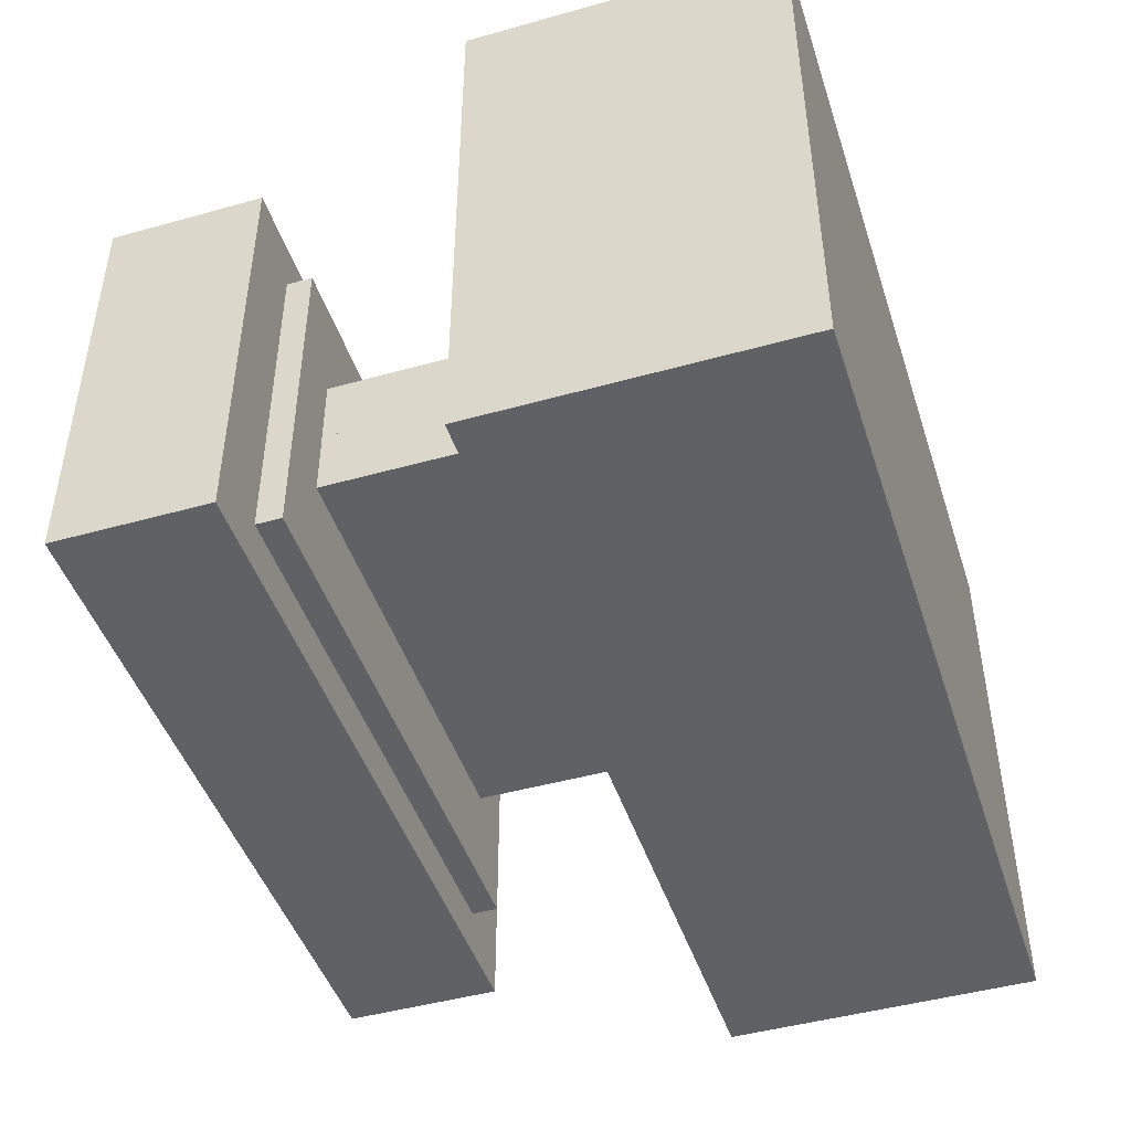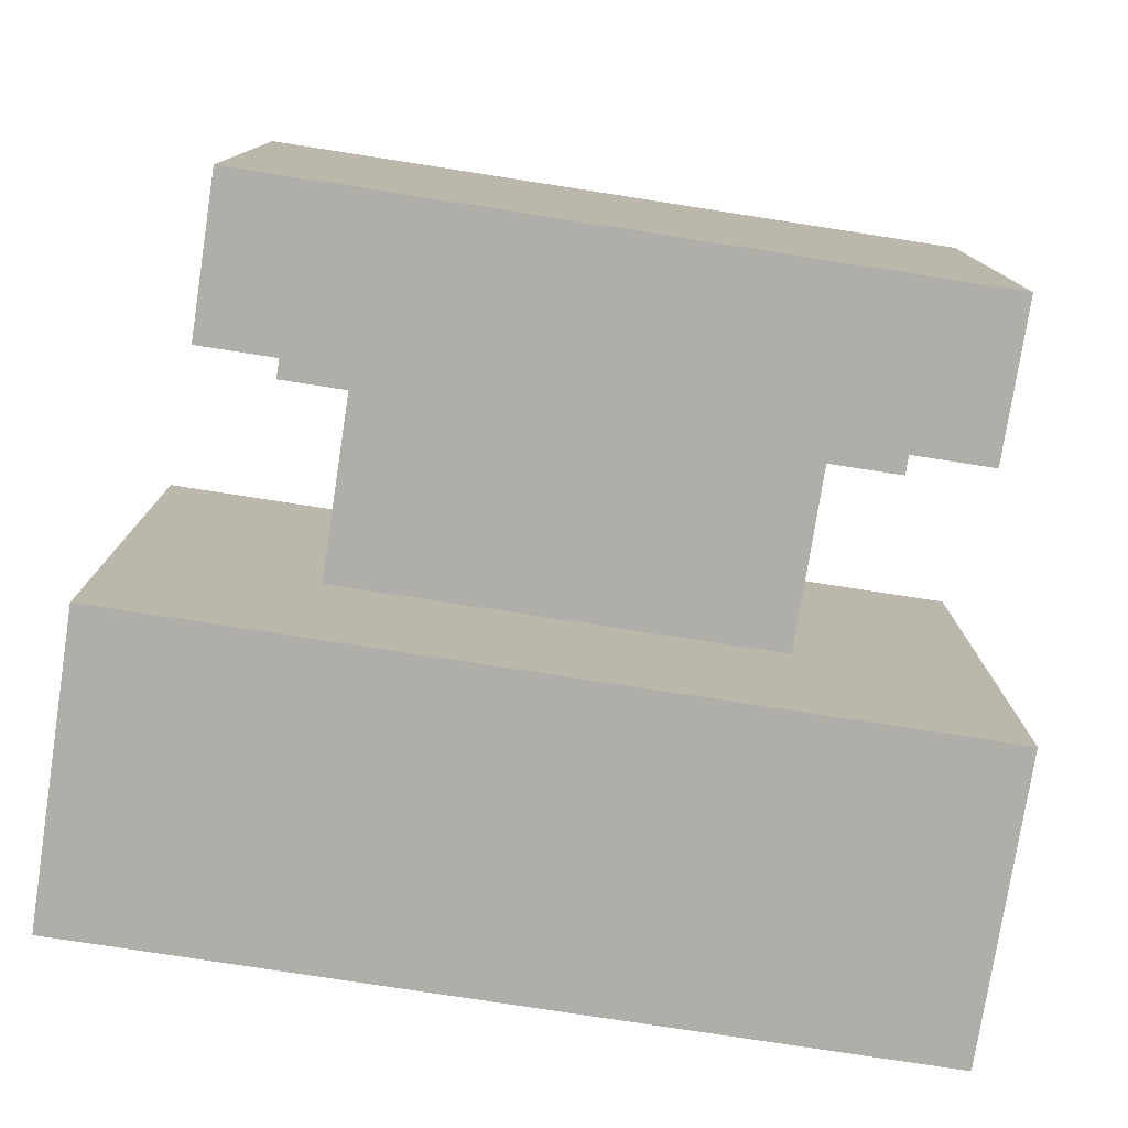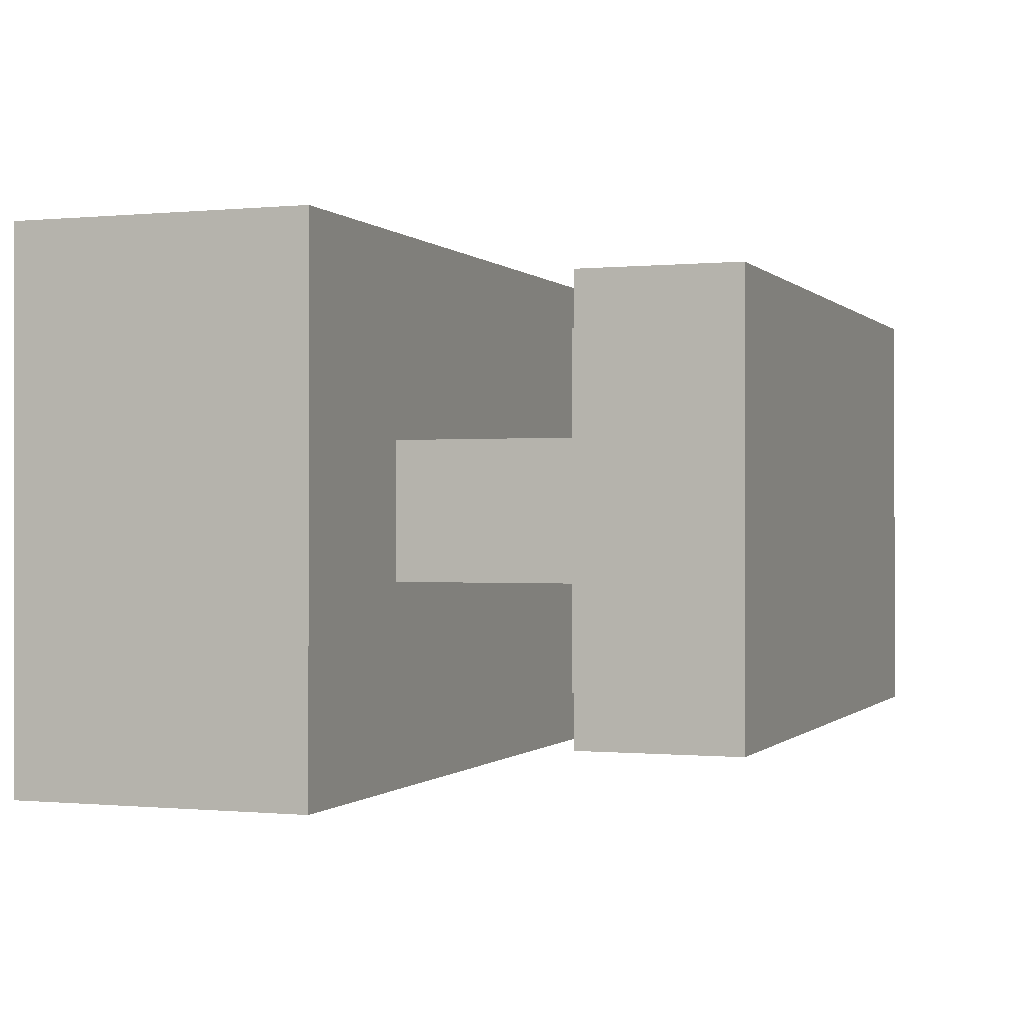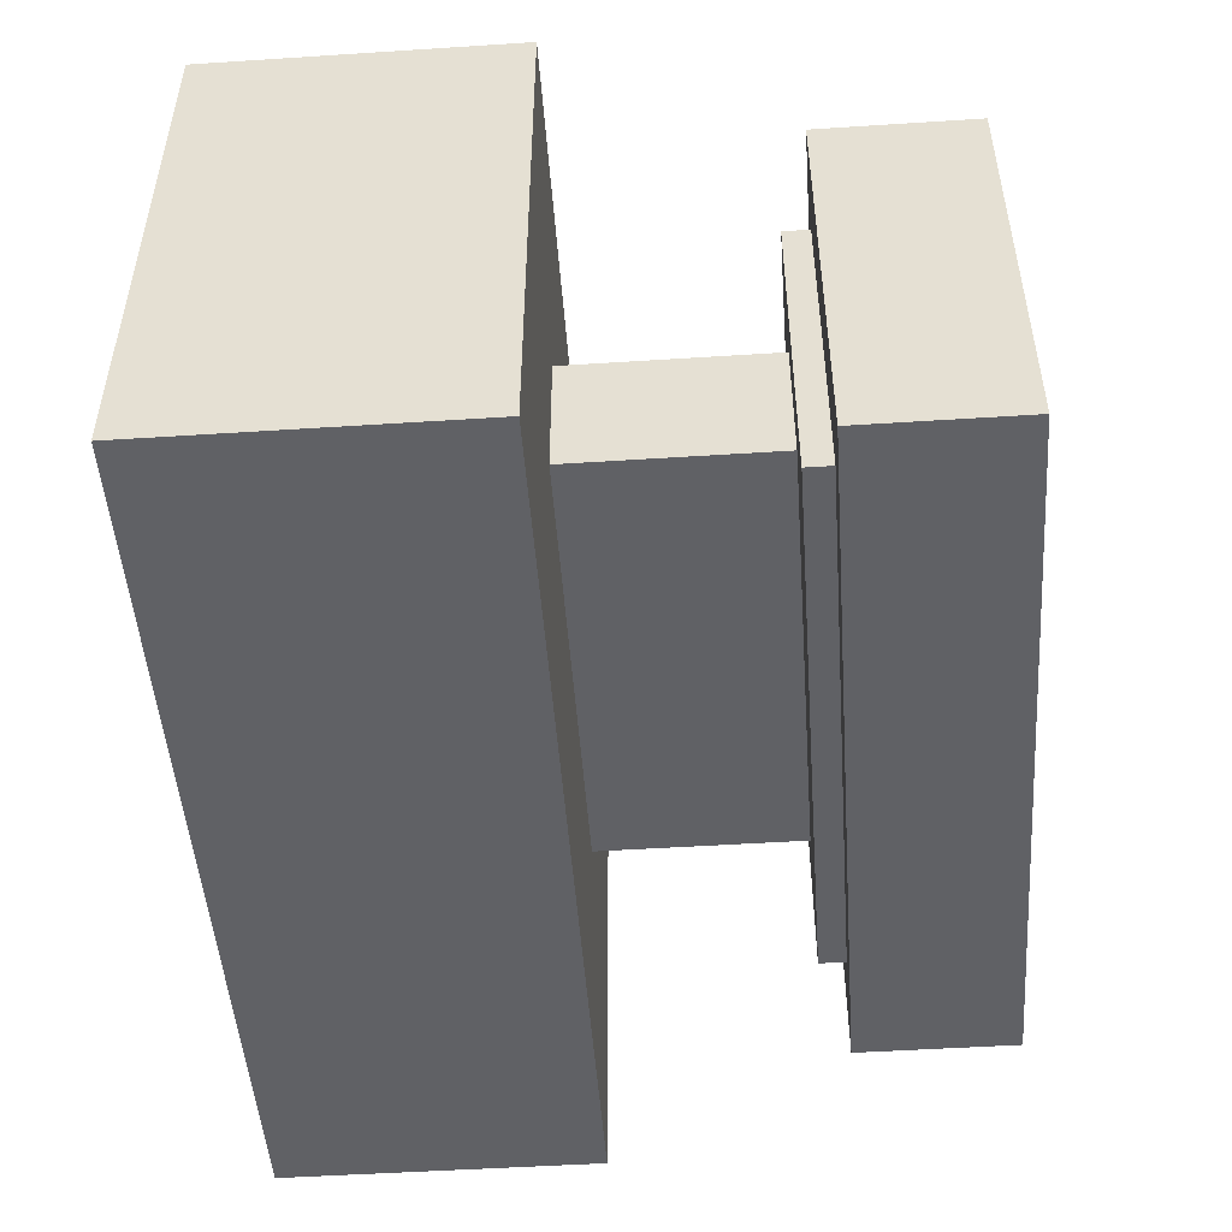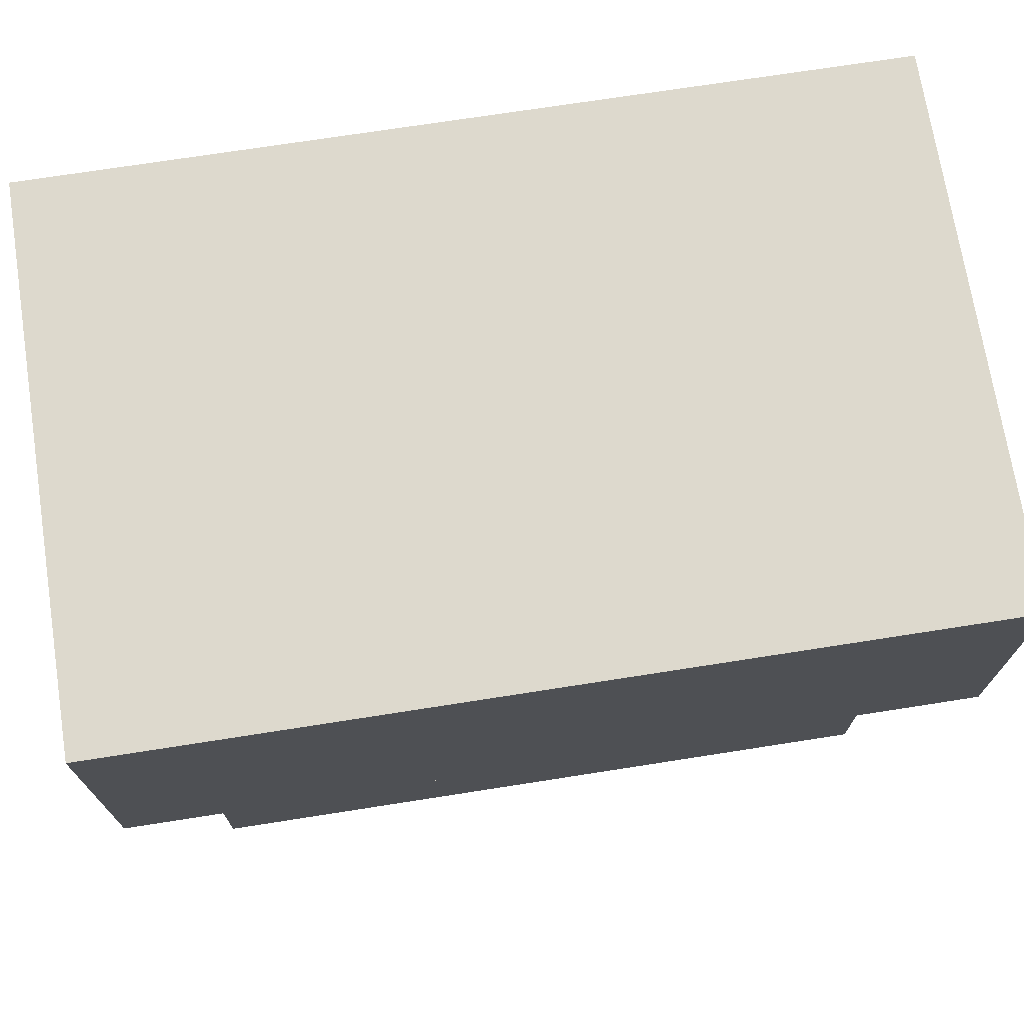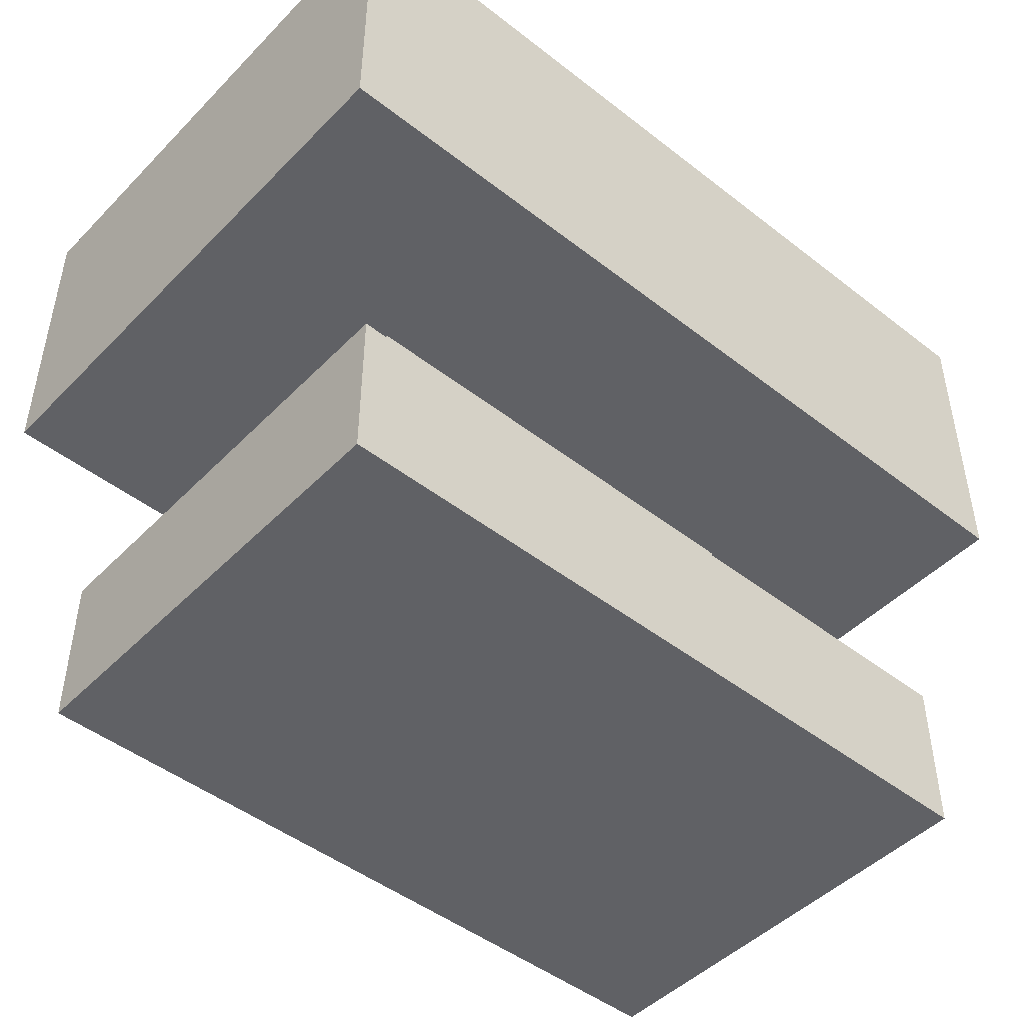
<metadata>
{"format":"obj","ext":"obj","renderer":"f3d","projection":"perspective","resolution":1024,"background":"white","views":[{"elev":-46.0,"azim":107.8,"up":"+Z"},{"elev":-77.5,"azim":-8.8,"up":"+Z"},{"elev":-0.3,"azim":-69.8,"up":"+Z"},{"elev":-49.5,"azim":-85.9,"up":"+Z"},{"elev":71.9,"azim":-8.9,"up":"+Y"},{"elev":-47.1,"azim":-41.4,"up":"+Y"}]}
</metadata>
<code>
o Anvil_Cube.002
v -0.4142 -0.4953 -0.2503
v -0.4142 -0.3137 -0.2503
v -0.4142 -0.3137 -0.1967
v -0.4142 -0.4953 -0.1967
v -0.3304 -0.4953 -0.2503
v -0.3304 -0.3137 -0.2503
v -0.3304 -0.3137 -0.1967
v -0.3304 -0.4953 -0.1967
v -0.3304 -0.2834 -0.1967
v -0.4142 -0.4953 -0.04717
v -0.4142 -0.3137 -0.04717
v -0.3304 -0.4953 -0.04717
v -0.3304 -0.3137 -0.04717
v -0.3304 -0.2834 -0.04717
v -0.2627 -0.3137 -0.2503
v -0.2627 -0.3137 -0.1967
v -0.2627 -0.4953 -0.1967
v -0.2627 -0.4953 -0.2503
v -0.2627 -0.2834 -0.1967
v -0.2627 -0.2834 -0.08112
v -0.2627 -0.4953 -0.04717
v -0.2627 -0.04531 -0.08112
v -0.4142 -0.4953 0.2503
v -0.4142 -0.3137 0.2503
v -0.4142 -0.3137 0
v -0.4142 -0.4953 0
v -0.4142 -0.3137 0.1967
v -0.4142 -0.4953 0.1967
v -0.3304 -0.4953 0.2503
v -0.3304 -0.3137 0.2503
v -0.3304 -0.3137 0
v -0.3304 -0.4953 0
v -0.3304 -0.3137 0.1967
v -0.3304 -0.4953 0.1967
v -0.3304 -0.2834 0
v -0.3304 -0.2834 0.1967
v -0.4142 -0.4953 0.04717
v -0.4142 -0.3137 0.04717
v -0.3304 -0.4953 0.04717
v -0.3304 -0.3137 0.04717
v -0.3304 -0.2834 0.04717
v -0.2627 -0.3137 0.2503
v -0.2627 -0.3137 0
v -0.2627 -0.4953 0
v -0.2627 -0.3137 0.1967
v -0.2627 -0.4953 0.1967
v -0.2627 -0.4953 0.2503
v -0.2627 -0.2834 0
v -0.2627 -0.2834 0.1967
v -0.2627 -0.2834 0.08112
v -0.2627 -0.4953 0.04717
v -0.2627 -0.04531 0
v -0.2627 -0.04531 0.08112
v 0.4943 -0.0477 -0.3191
v 0.4943 0.3103 -0.3191
v -0.4943 -0.0477 -0.3191
v -0.4943 0.3103 -0.3191
v 0.4943 -0.0477 0.3191
v 0.4943 0.3103 0.3191
v -0.4943 -0.0477 0.3191
v -0.4943 0.3103 0.3191
v 0.4142 -0.4953 -0.2503
v 0.4142 -0.3137 -0.2503
v -0 -0.3137 -0.2503
v -0 -0.4953 -0.2503
v 0.4142 -0.3137 -0.1967
v -0 -0.4953 -0.1967
v 0.4142 -0.4953 -0.1967
v -0 -0.3137 -0.1967
v 0.3304 -0.4953 -0.2503
v 0.3304 -0.3137 -0.2503
v 0.3304 -0.3137 -0.1967
v 0.3304 -0.4953 -0.1967
v -0 -0.2834 -0.1967
v 0.3304 -0.2834 -0.1967
v 0.4142 -0.4953 -0.04717
v -0 -0.3137 -0.04717
v 0.4142 -0.3137 -0.04717
v -0 -0.4953 -0.04717
v 0.3304 -0.4953 -0.04717
v 0.3304 -0.3137 -0.04717
v -0 -0.2834 -0.08112
v 0.3304 -0.2834 -0.04717
v 0.2627 -0.3137 -0.2503
v 0.2627 -0.3137 -0.1967
v 0.2627 -0.4953 -0.1967
v 0.2627 -0.4953 -0.2503
v 0.2627 -0.2834 -0.1967
v 0.2627 -0.2834 -0.08112
v 0.2627 -0.4953 -0.04717
v -0 -0.04531 -0.08112
v 0.2627 -0.04531 -0.08112
v 0.4142 -0.4953 0.2503
v 0.4142 -0.3137 0.2503
v 0 -0.3137 0.2503
v 0 -0.4953 0.2503
v 0.4142 -0.3137 -0
v 0.4142 -0.4953 -0
v -0 -0.3137 -0
v -0 -0.4953 -0
v 0.4142 -0.3137 0.1967
v 0 -0.4953 0.1967
v 0.4142 -0.4953 0.1967
v 0 -0.3137 0.1967
v 0.3304 -0.4953 0.2503
v 0.3304 -0.3137 0.2503
v 0.3304 -0.3137 -0
v 0.3304 -0.4953 -0
v 0.3304 -0.3137 0.1967
v 0.3304 -0.4953 0.1967
v 0 -0.2834 0.1967
v -0 -0.2834 -0
v 0.3304 -0.2834 -0
v 0.3304 -0.2834 0.1967
v 0.4142 -0.4953 0.04717
v -0 -0.3137 0.04717
v 0.4142 -0.3137 0.04717
v -0 -0.4953 0.04717
v 0.3304 -0.4953 0.04717
v 0.3304 -0.3137 0.04717
v 0 -0.2834 0.08112
v 0.3304 -0.2834 0.04717
v 0.2627 -0.3137 0.2503
v 0.2627 -0.3137 -0
v 0.2627 -0.4953 -0
v 0.2627 -0.3137 0.1967
v 0.2627 -0.4953 0.1967
v 0.2627 -0.4953 0.2503
v 0.2627 -0.2834 -0
v 0.2627 -0.2834 0.1967
v 0.2627 -0.2834 0.08112
v 0.2627 -0.4953 0.04717
v 0 -0.04531 0.08112
v -0 -0.04531 -0
v 0.2627 -0.04531 -0
v 0.2627 -0.04531 0.08112
f 3 2 1 4
f 8 4 1 5
f 15 64 65 18
f 13 11 25 31
f 6 2 3 7
f 12 10 4 8
f 11 3 4 10
f 21 12 8 17
f 15 6 7 16
f 16 7 9 19
f 2 6 5 1
f 17 8 5 18
f 20 14 35 48
f 13 31 35 14
f 7 13 14 9
f 19 9 14 20
f 44 32 12 21
f 25 11 10 26
f 32 26 10 12
f 7 3 11 13
f 100 44 21 79
f 74 19 20 82
f 20 48 52 22
f 67 17 18 65
f 69 16 19 74
f 64 15 16 69
f 79 21 17 67
f 6 15 18 5
f 91 22 52 134
f 82 20 22 91
f 27 28 23 24
f 34 29 23 28
f 42 47 96 95
f 40 31 25 38
f 30 33 27 24
f 39 34 28 37
f 38 37 28 27
f 51 46 34 39
f 42 45 33 30
f 45 49 36 33
f 24 23 29 30
f 46 47 29 34
f 50 48 35 41
f 43 48 112 99
f 40 41 35 31
f 33 36 41 40
f 49 50 41 36
f 44 51 39 32
f 25 26 37 38
f 32 39 37 26
f 33 40 38 27
f 100 118 51 44
f 111 121 50 49
f 31 35 48 43
f 50 53 52 48
f 102 96 47 46
f 104 111 49 45
f 95 104 45 42
f 118 102 46 51
f 30 29 47 42
f 133 134 52 53
f 48 52 134 112
f 121 133 53 50
f 55 54 56 57
f 57 56 60 61
f 61 60 58 59
f 59 58 54 55
f 54 58 60 56
f 59 55 57 61
f 66 68 62 63
f 73 70 62 68
f 84 87 65 64
f 81 107 97 78
f 71 72 66 63
f 80 73 68 76
f 78 76 68 66
f 90 86 73 80
f 84 85 72 71
f 85 88 75 72
f 63 62 70 71
f 86 87 70 73
f 89 129 113 83
f 77 82 74 69
f 81 83 113 107
f 72 75 83 81
f 99 112 82 77
f 88 89 83 75
f 125 90 80 108
f 97 98 76 78
f 108 80 76 98
f 72 81 78 66
f 100 79 90 125
f 74 82 89 88
f 89 92 135 129
f 67 65 87 86
f 69 74 88 85
f 64 69 85 84
f 79 67 86 90
f 71 70 87 84
f 91 134 135 92
f 112 134 91 82
f 82 91 92 89
f 101 94 93 103
f 110 103 93 105
f 123 95 96 128
f 120 117 97 107
f 106 94 101 109
f 119 115 103 110
f 117 101 103 115
f 132 119 110 127
f 123 106 109 126
f 126 109 114 130
f 94 106 105 93
f 127 110 105 128
f 131 122 113 129
f 124 99 112 129
f 116 104 111 121
f 120 107 113 122
f 109 120 122 114
f 99 116 121 112
f 130 114 122 131
f 125 108 119 132
f 97 117 115 98
f 108 98 115 119
f 109 101 117 120
f 100 125 132 118
f 111 130 131 121
f 107 124 129 113
f 131 129 135 136
f 102 127 128 96
f 104 126 130 111
f 95 123 126 104
f 118 132 127 102
f 106 123 128 105
f 133 136 135 134
f 129 112 134 135
f 112 121 133 134
f 121 131 136 133

</code>
